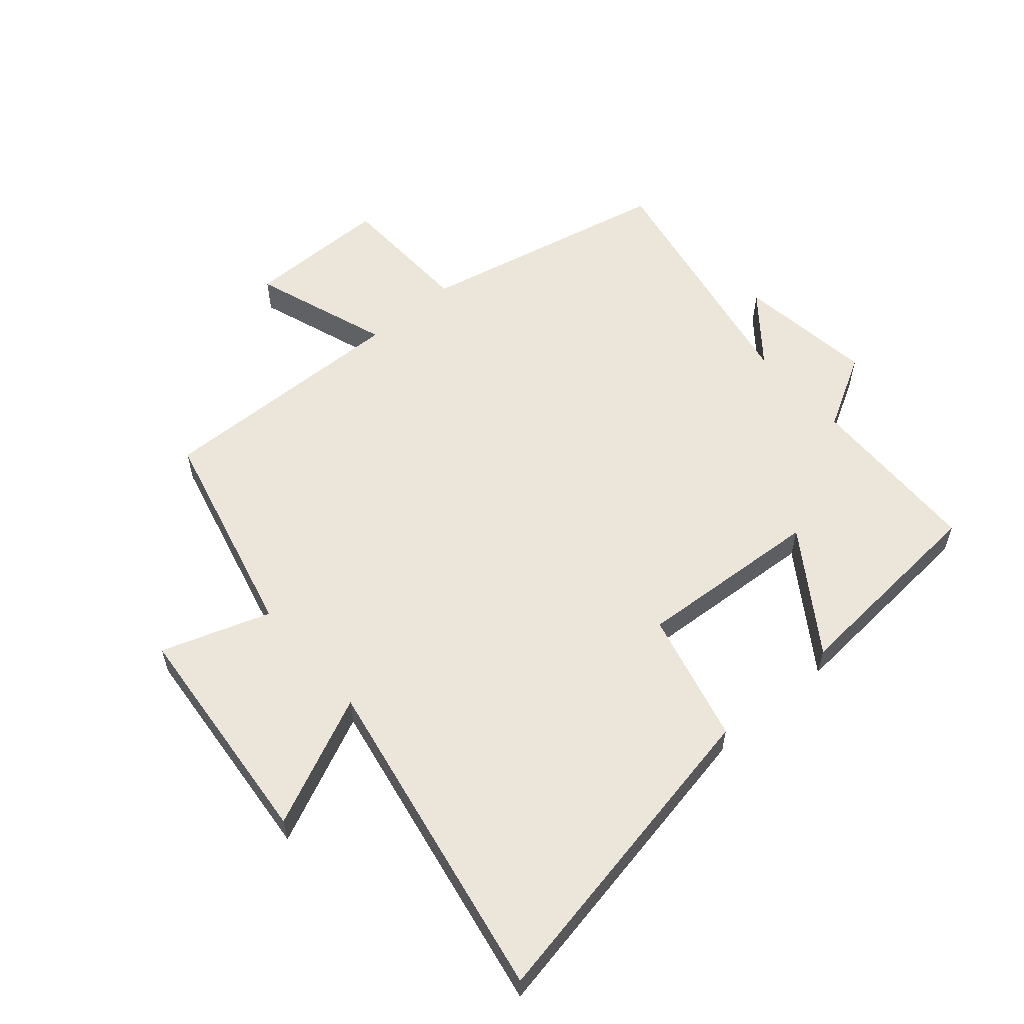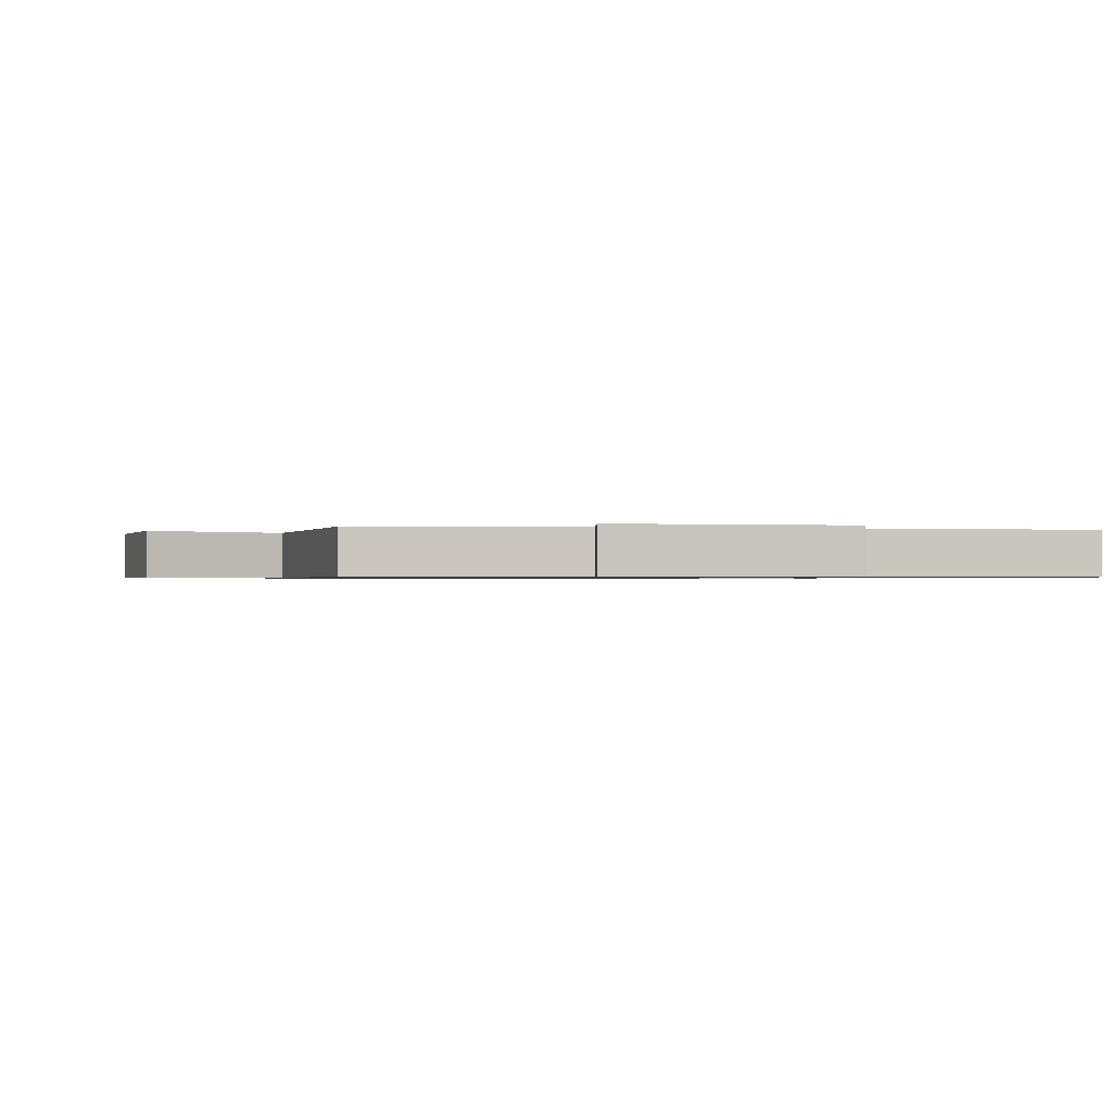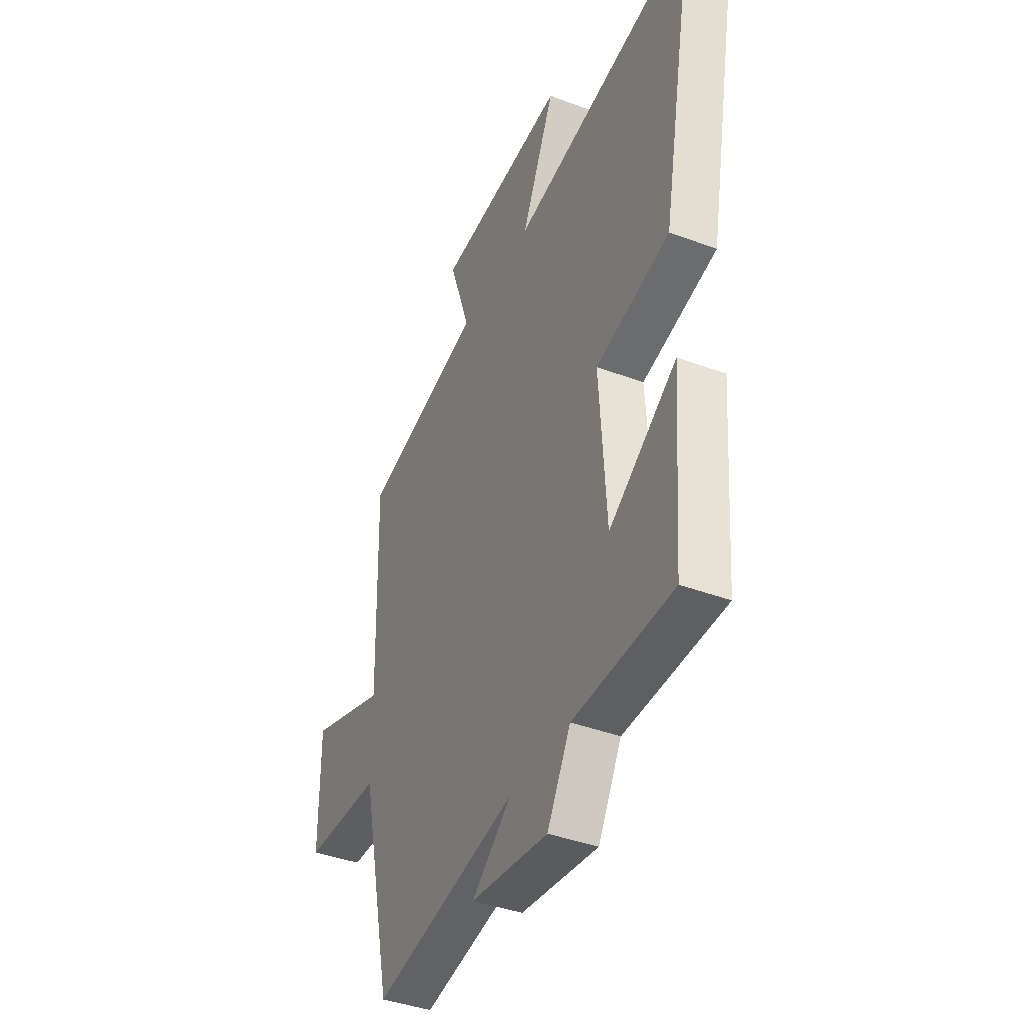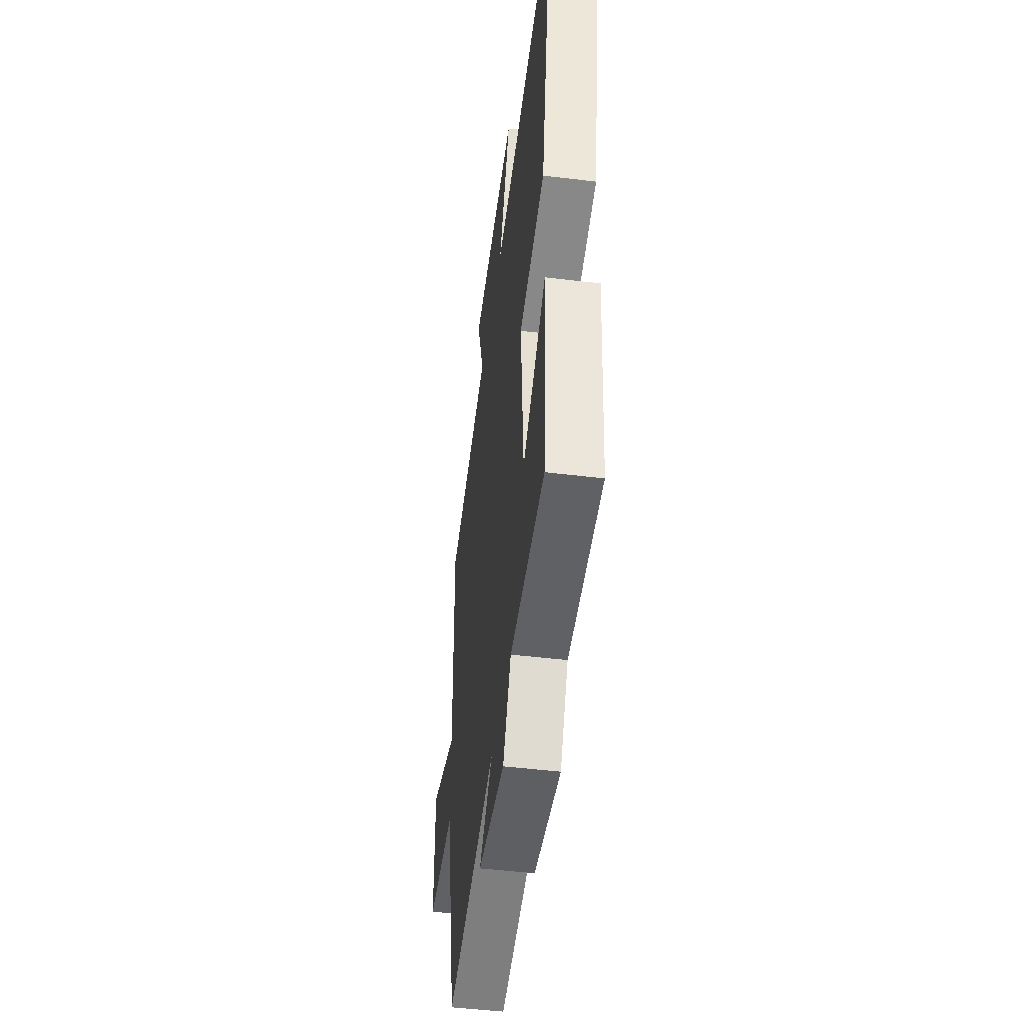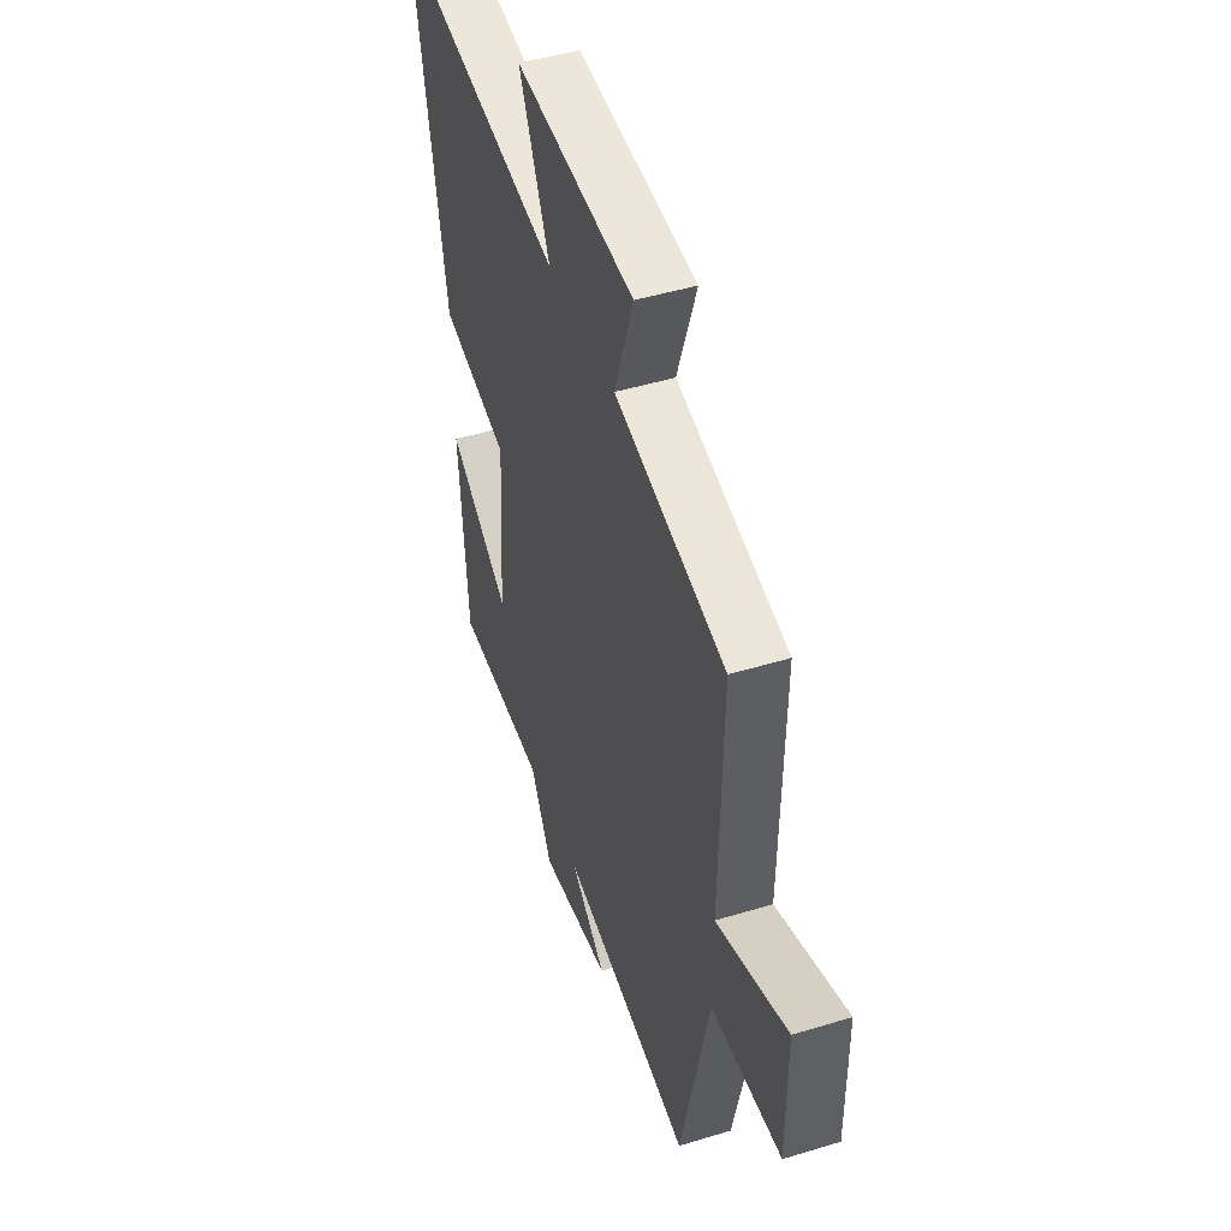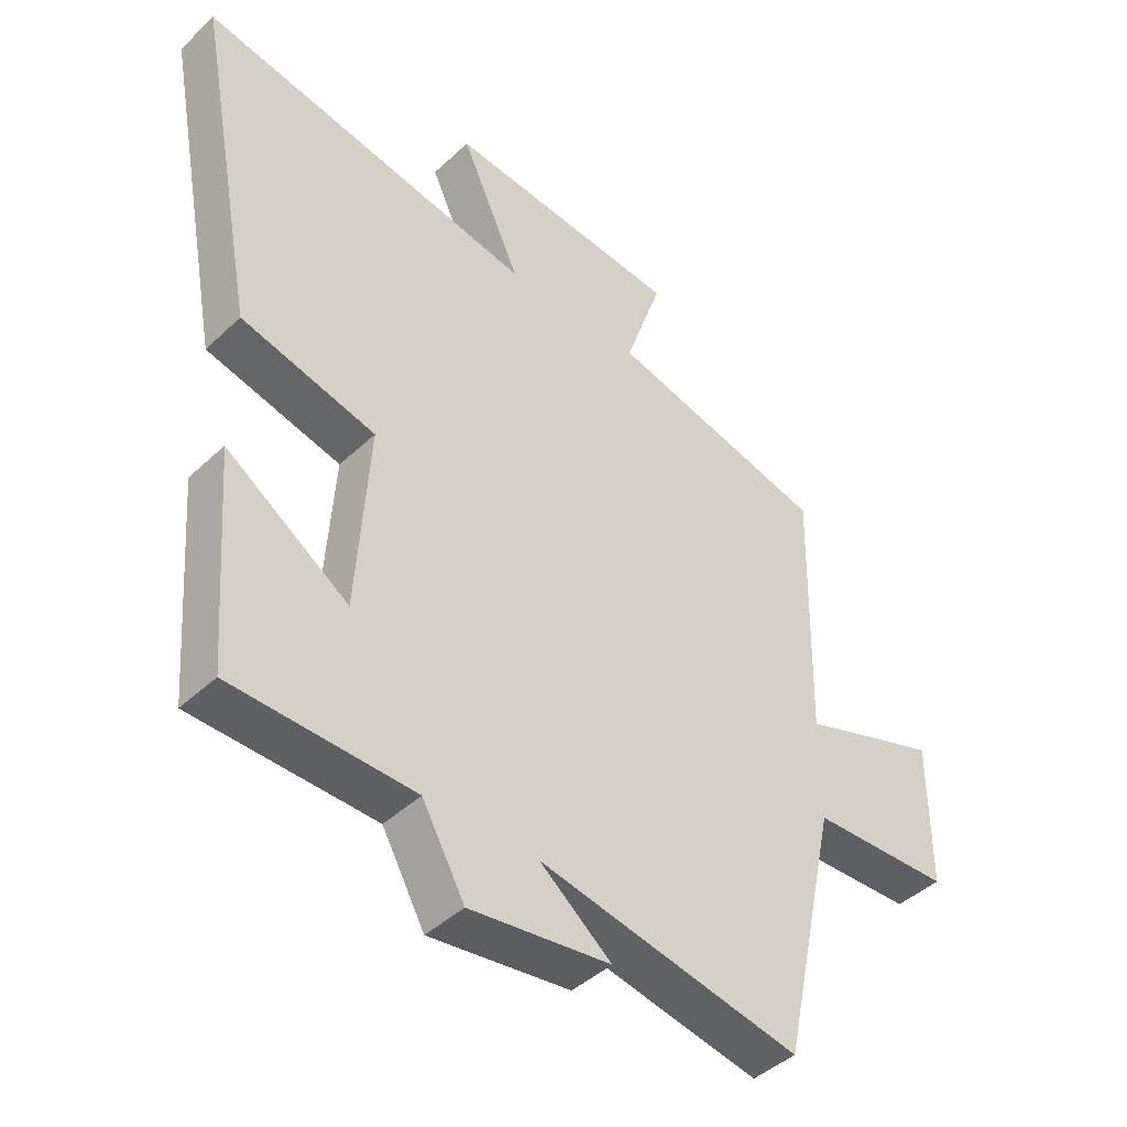
<metadata>
{"format":"obj","ext":"obj","renderer":"f3d","projection":"perspective","resolution":1024,"background":"white","views":[{"elev":57.5,"azim":49.2,"up":"+Y"},{"elev":-0.7,"azim":-18.7,"up":"+Y"},{"elev":-40.4,"azim":65.3,"up":"+Z"},{"elev":-48.5,"azim":82.3,"up":"+Z"},{"elev":46.5,"azim":-109.2,"up":"+Z"},{"elev":-43.6,"azim":137.7,"up":"+Z"}]}
</metadata>
<code>
v 0.599 0.07 0.599
v 0.5 0.07 0.072
v 0.285 0.07 0.018
v 0.305 0.07 -0.284
v 0.5 0.07 -0.152
v 0.474 0.07 -0.493
v 0.185 0.07 -0.5
v 0.117 0.07 -0.622
v -0.107 0.07 -0.592
v 0.007 0.07 -0.5
v -0.41 0.07 -0.58
v -0.5 0.07 -0.167
v -0.724 0.07 -0.159
v -0.724 0.07 0.075
v -0.5 0.07 -0.003
v -0.509 0.07 0.414
v -0.159 0.07 0.5
v -0.219 0.07 0.677
v 0.157 0.07 0.711
v 0.061 0.07 0.5
v 0.599 0 0.599
v 0.5 0 0.072
v 0.285 0 0.018
v 0.305 0 -0.284
v 0.5 0 -0.152
v 0.474 0 -0.493
v 0.185 0 -0.5
v 0.117 0 -0.622
v -0.107 0 -0.592
v 0.007 0 -0.5
v -0.41 0 -0.58
v -0.5 0 -0.167
v -0.724 0 -0.159
v -0.724 0 0.075
v -0.5 0 -0.003
v -0.509 0 0.414
v -0.159 0 0.5
v -0.219 0 0.677
v 0.157 0 0.711
v 0.061 0 0.5
f 17 18 19 20
f 15 16 17 20
f 15 20 1 2
f 12 13 14 15
f 10 11 12 15
f 7 8 9 10
f 4 5 6 7
f 3 4 7 10
f 15 2 3
f 3 10 15
f 40 39 38 37
f 40 37 36 35
f 22 21 40 35
f 35 34 33 32
f 35 32 31 30
f 30 29 28 27
f 27 26 25 24
f 30 27 24 23
f 23 22 35
f 35 30 23
f 1 21 22 2
f 2 22 23 3
f 3 23 24 4
f 4 24 25 5
f 5 25 26 6
f 6 26 27 7
f 7 27 28 8
f 8 28 29 9
f 9 29 30 10
f 10 30 31 11
f 11 31 32 12
f 12 32 33 13
f 13 33 34 14
f 14 34 35 15
f 15 35 36 16
f 16 36 37 17
f 17 37 38 18
f 18 38 39 19
f 19 39 40 20
f 20 40 21 1

</code>
